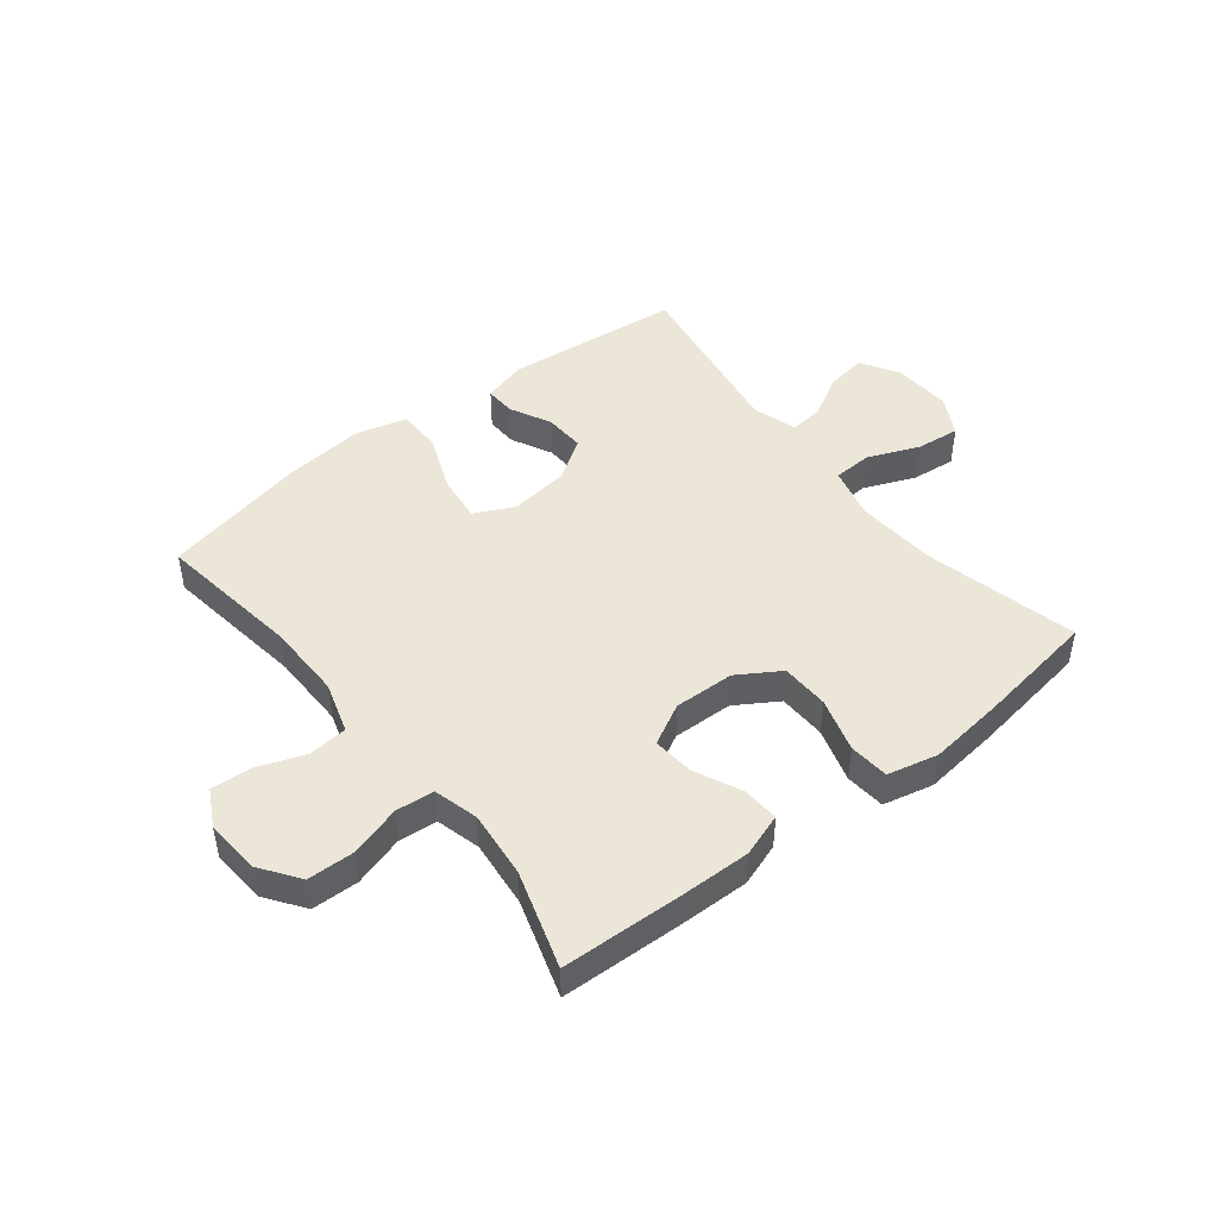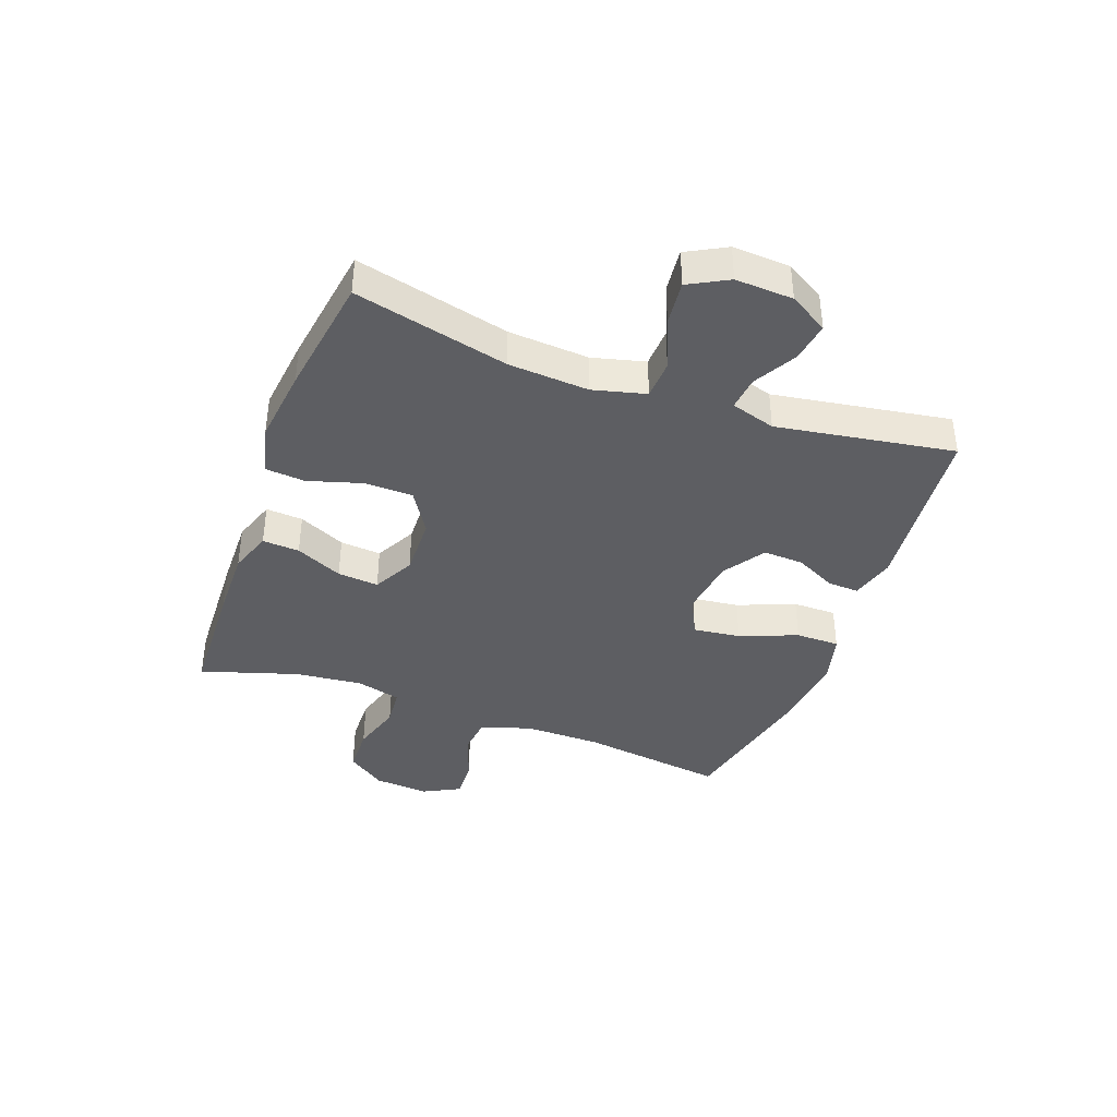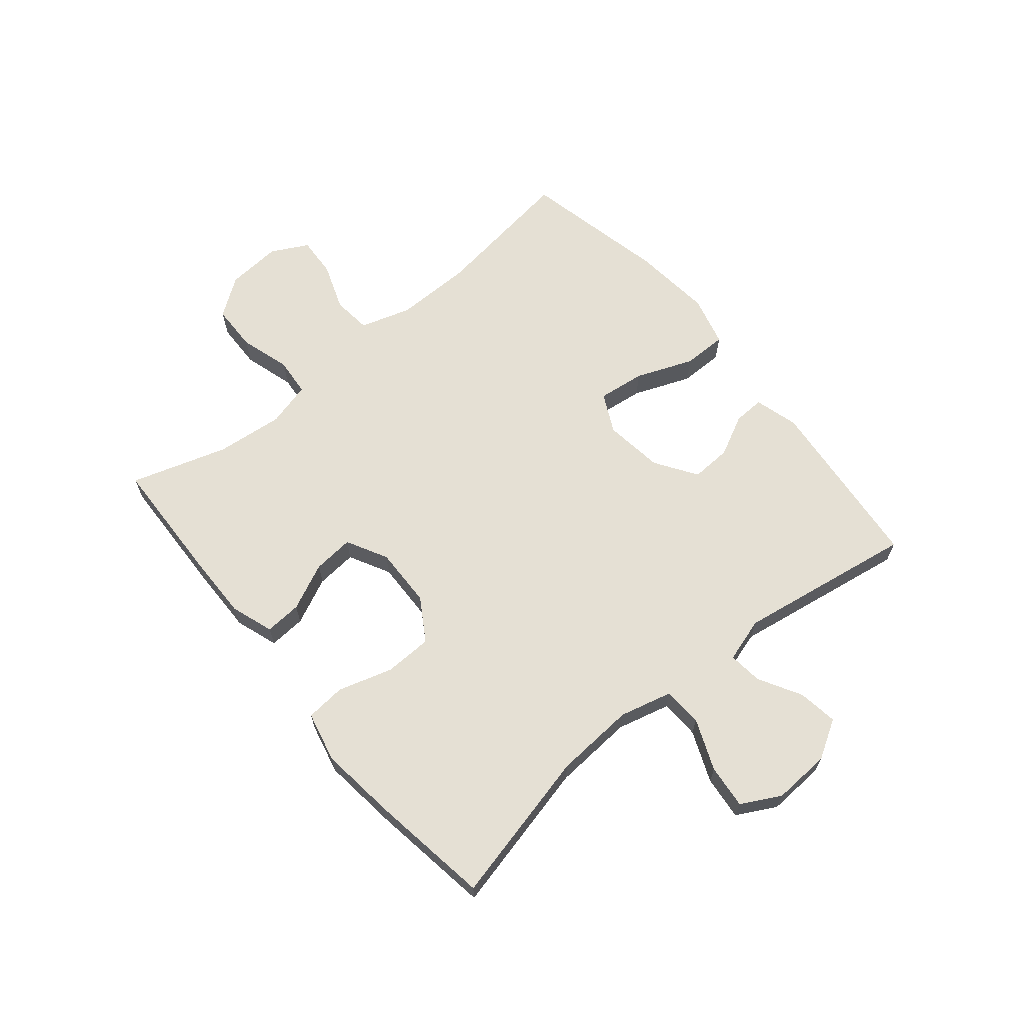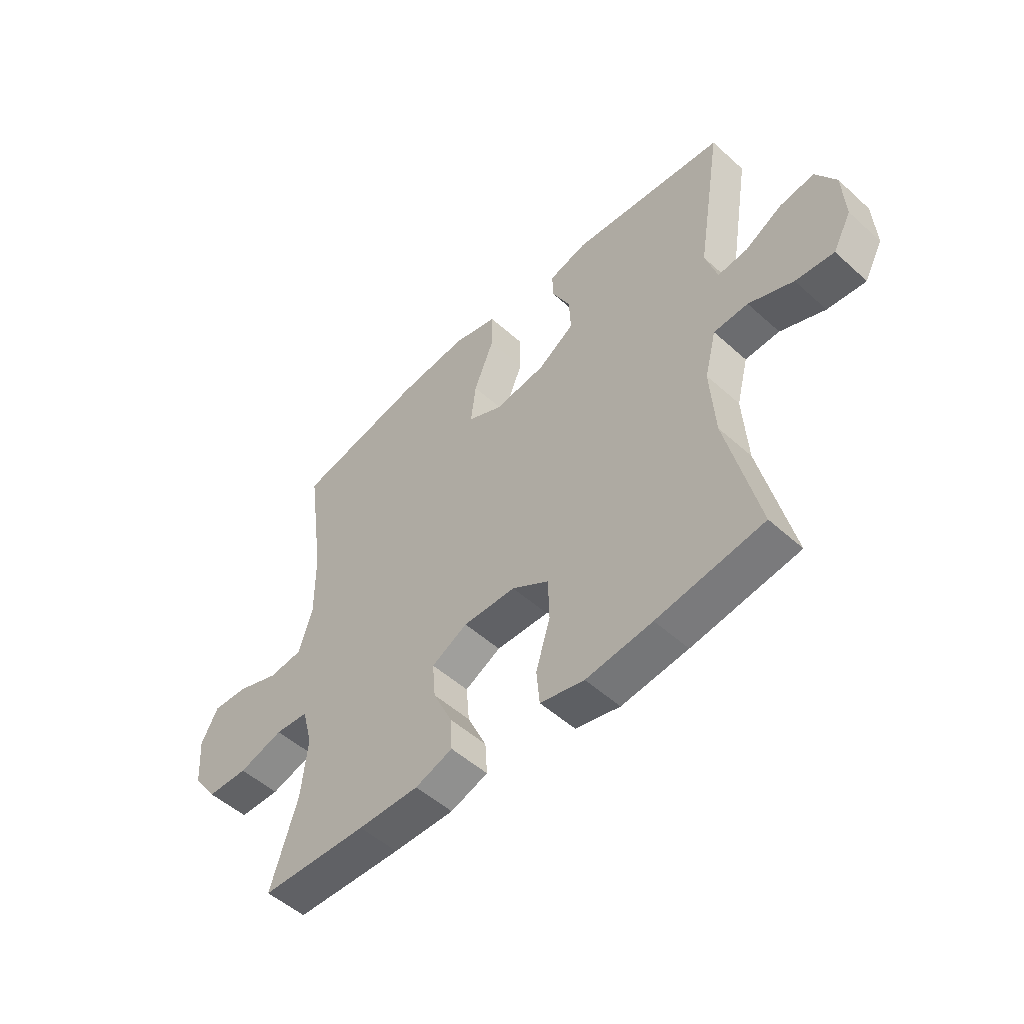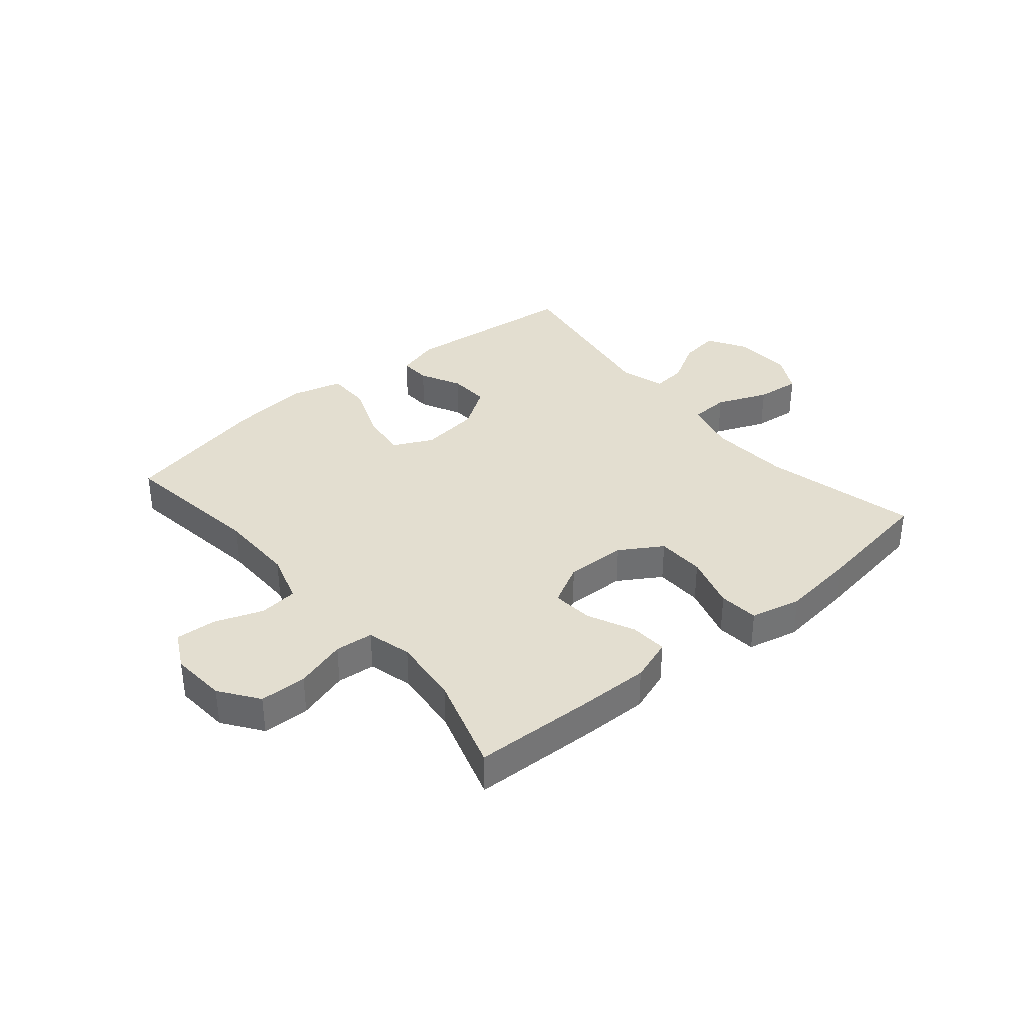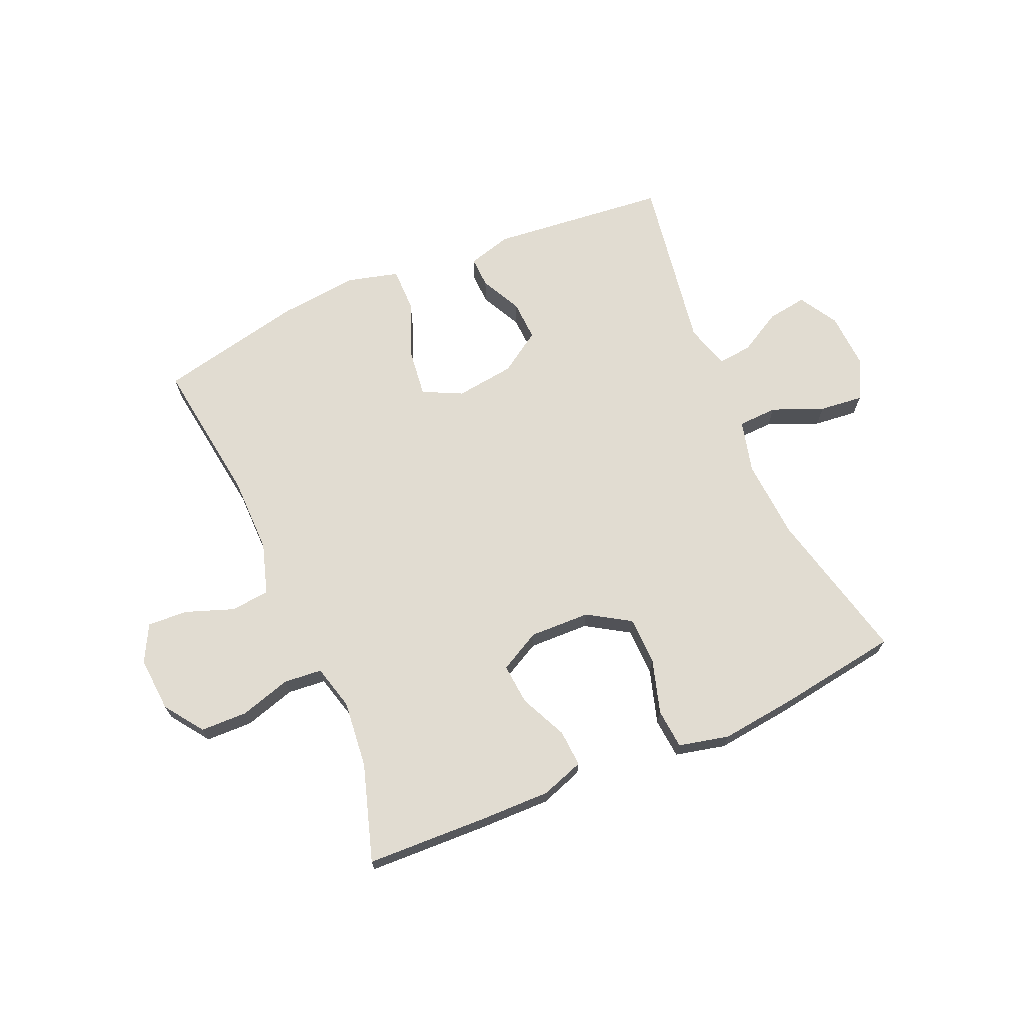
<metadata>
{"format":"obj","ext":"obj","renderer":"f3d","projection":"perspective","resolution":1024,"background":"white","views":[{"elev":46.5,"azim":141.7,"up":"+Y"},{"elev":-39.3,"azim":-110.2,"up":"+Y"},{"elev":65.2,"azim":-129.7,"up":"+Y"},{"elev":-51.7,"azim":-134.3,"up":"+Z"},{"elev":35.8,"azim":139.9,"up":"+Y"},{"elev":69.1,"azim":156.5,"up":"+Y"}]}
</metadata>
<code>
v -0.5 0.07 -0.5
v -0.438 0.07 -0.238
v -0.429 0.07 -0.101
v -0.452 0.07 -0.011
v -0.519 0.07 -0.008
v -0.606 0.07 -0.044
v -0.681 0.07 -0.052
v -0.717 0.07 0.015
v -0.712 0.07 0.113
v -0.673 0.07 0.179
v -0.605 0.07 0.169
v -0.532 0.07 0.128
v -0.474 0.07 0.122
v -0.451 0.07 0.198
v -0.5 0.07 0.5
v -0.198 0.07 0.531
v -0.123 0.07 0.51
v -0.125 0.07 0.457
v -0.16 0.07 0.387
v -0.163 0.07 0.318
v -0.092 0.07 0.271
v 0.009 0.07 0.258
v 0.076 0.07 0.291
v 0.066 0.07 0.372
v 0.027 0.07 0.47
v 0.027 0.07 0.545
v 0.114 0.07 0.568
v 0.251 0.07 0.554
v 0.5 0.07 0.5
v 0.466 0.07 0.252
v 0.465 0.07 0.121
v 0.492 0.07 0.034
v 0.558 0.07 0.027
v 0.64 0.07 0.057
v 0.709 0.07 0.061
v 0.742 0.07 -0.002
v 0.735 0.07 -0.096
v 0.688 0.07 -0.162
v 0.608 0.07 -0.164
v 0.521 0.07 -0.138
v 0.456 0.07 -0.144
v 0.436 0.07 -0.22
v 0.448 0.07 -0.335
v 0.5 0.07 -0.5
v 0.292 0.07 -0.508
v 0.173 0.07 -0.51
v 0.1 0.07 -0.485
v 0.104 0.07 -0.422
v 0.141 0.07 -0.342
v 0.147 0.07 -0.272
v 0.077 0.07 -0.235
v -0.026 0.07 -0.238
v -0.098 0.07 -0.283
v -0.1 0.07 -0.365
v -0.072 0.07 -0.458
v -0.078 0.07 -0.526
v -0.164 0.07 -0.546
v -0.293 0.07 -0.531
v -0.5 0 -0.5
v -0.438 0 -0.238
v -0.429 0 -0.101
v -0.452 0 -0.011
v -0.519 0 -0.008
v -0.606 0 -0.044
v -0.681 0 -0.052
v -0.717 0 0.015
v -0.712 0 0.113
v -0.673 0 0.179
v -0.605 0 0.169
v -0.532 0 0.128
v -0.474 0 0.122
v -0.451 0 0.198
v -0.5 0 0.5
v -0.198 0 0.531
v -0.123 0 0.51
v -0.125 0 0.457
v -0.16 0 0.387
v -0.163 0 0.318
v -0.092 0 0.271
v 0.009 0 0.258
v 0.076 0 0.291
v 0.066 0 0.372
v 0.027 0 0.47
v 0.027 0 0.545
v 0.114 0 0.568
v 0.251 0 0.554
v 0.5 0 0.5
v 0.466 0 0.252
v 0.465 0 0.121
v 0.492 0 0.034
v 0.558 0 0.027
v 0.64 0 0.057
v 0.709 0 0.061
v 0.742 0 -0.002
v 0.735 0 -0.096
v 0.688 0 -0.162
v 0.608 0 -0.164
v 0.521 0 -0.138
v 0.456 0 -0.144
v 0.436 0 -0.22
v 0.448 0 -0.335
v 0.5 0 -0.5
v 0.292 0 -0.508
v 0.173 0 -0.51
v 0.1 0 -0.485
v 0.104 0 -0.422
v 0.141 0 -0.342
v 0.147 0 -0.272
v 0.077 0 -0.235
v -0.026 0 -0.238
v -0.098 0 -0.283
v -0.1 0 -0.365
v -0.072 0 -0.458
v -0.078 0 -0.526
v -0.164 0 -0.546
v -0.293 0 -0.531
f 58 1 2
f 57 58 2
f 56 57 2
f 55 56 2
f 54 55 2
f 53 54 2 3
f 52 53 3 4
f 51 52 4
f 47 48 49
f 46 47 49
f 45 46 49
f 44 45 49
f 43 44 49
f 42 43 49 50
f 41 42 50 51
f 38 39 40
f 37 38 40
f 36 37 40
f 35 36 40
f 34 35 40
f 33 34 40
f 32 33 40 41
f 41 51 4
f 32 41 4
f 31 32 4
f 28 29 30
f 27 28 30
f 26 27 30
f 25 26 30
f 24 25 30
f 23 24 30 31
f 17 18 19
f 16 17 19
f 15 16 19
f 14 15 19
f 13 14 19 20
f 10 11 12
f 9 10 12
f 8 9 12
f 7 8 12
f 6 7 12
f 5 6 12
f 5 12 13
f 31 4 5
f 23 31 5
f 22 23 5
f 5 13 20 21
f 5 21 22
f 60 59 116
f 60 116 115
f 60 115 114
f 60 114 113
f 60 113 112
f 61 60 112 111
f 62 61 111 110
f 62 110 109
f 107 106 105
f 107 105 104
f 107 104 103
f 107 103 102
f 107 102 101
f 108 107 101 100
f 109 108 100 99
f 98 97 96
f 98 96 95
f 98 95 94
f 98 94 93
f 98 93 92
f 98 92 91
f 99 98 91 90
f 62 109 99
f 62 99 90
f 62 90 89
f 88 87 86
f 88 86 85
f 88 85 84
f 88 84 83
f 88 83 82
f 89 88 82 81
f 77 76 75
f 77 75 74
f 77 74 73
f 77 73 72
f 78 77 72 71
f 70 69 68
f 70 68 67
f 70 67 66
f 70 66 65
f 70 65 64
f 70 64 63
f 71 70 63
f 63 62 89
f 63 89 81
f 63 81 80
f 79 78 71 63
f 80 79 63
f 1 59 60 2
f 2 60 61 3
f 3 61 62 4
f 4 62 63 5
f 5 63 64 6
f 6 64 65 7
f 7 65 66 8
f 8 66 67 9
f 9 67 68 10
f 10 68 69 11
f 11 69 70 12
f 12 70 71 13
f 13 71 72 14
f 14 72 73 15
f 15 73 74 16
f 16 74 75 17
f 17 75 76 18
f 18 76 77 19
f 19 77 78 20
f 20 78 79 21
f 21 79 80 22
f 22 80 81 23
f 23 81 82 24
f 24 82 83 25
f 25 83 84 26
f 26 84 85 27
f 27 85 86 28
f 28 86 87 29
f 29 87 88 30
f 30 88 89 31
f 31 89 90 32
f 32 90 91 33
f 33 91 92 34
f 34 92 93 35
f 35 93 94 36
f 36 94 95 37
f 37 95 96 38
f 38 96 97 39
f 39 97 98 40
f 40 98 99 41
f 41 99 100 42
f 42 100 101 43
f 43 101 102 44
f 44 102 103 45
f 45 103 104 46
f 46 104 105 47
f 47 105 106 48
f 48 106 107 49
f 49 107 108 50
f 50 108 109 51
f 51 109 110 52
f 52 110 111 53
f 53 111 112 54
f 54 112 113 55
f 55 113 114 56
f 56 114 115 57
f 57 115 116 58
f 58 116 59 1

</code>
